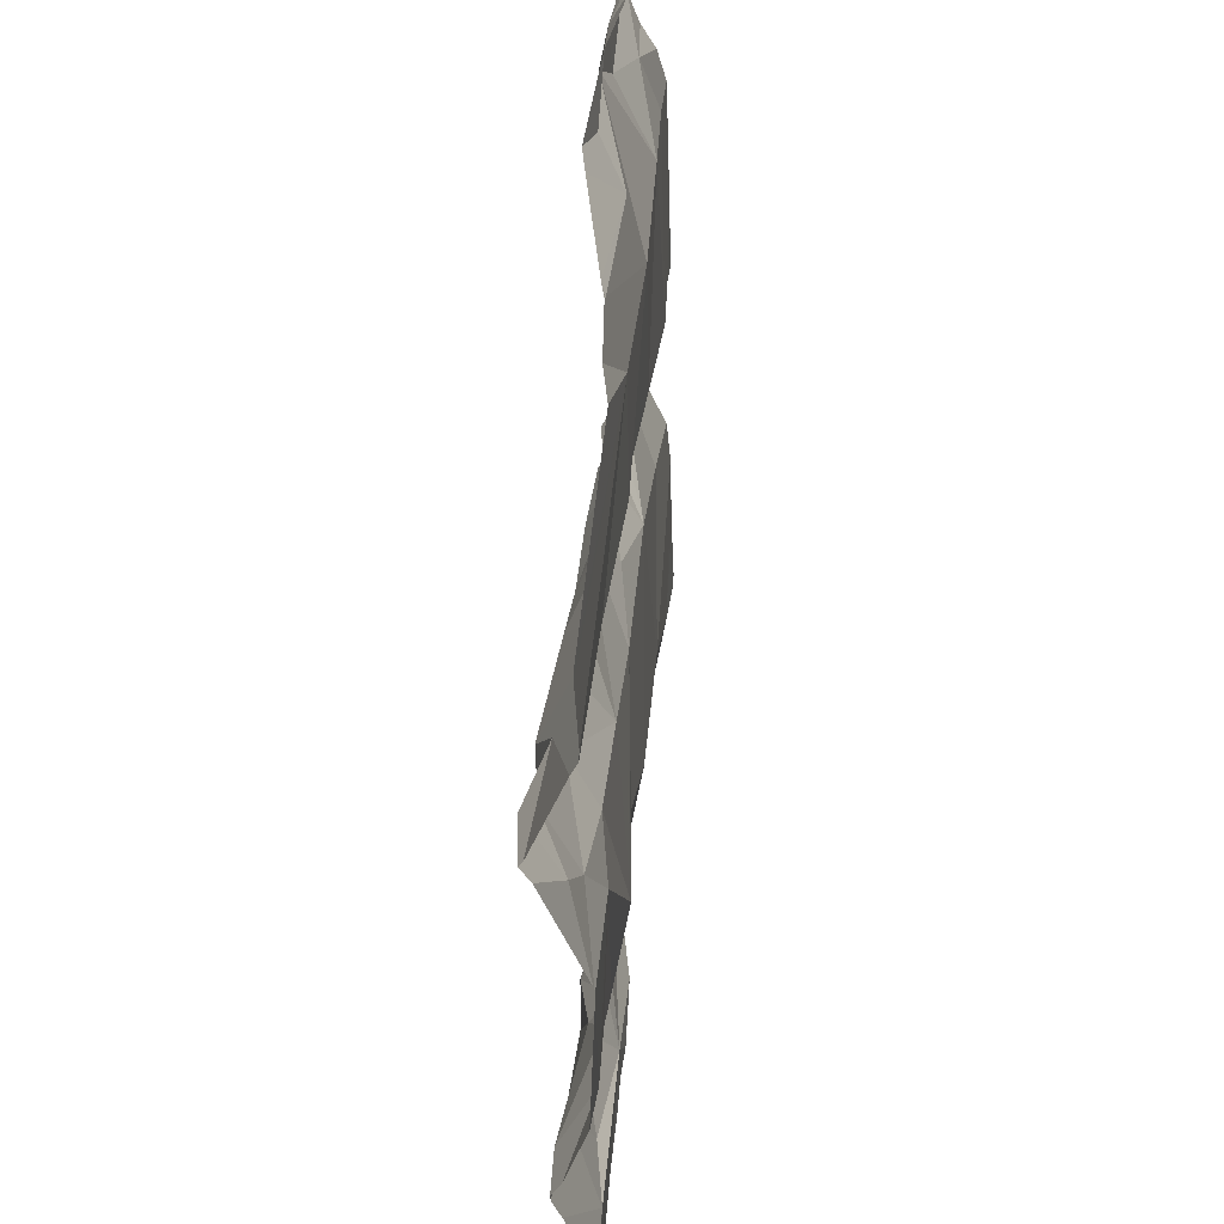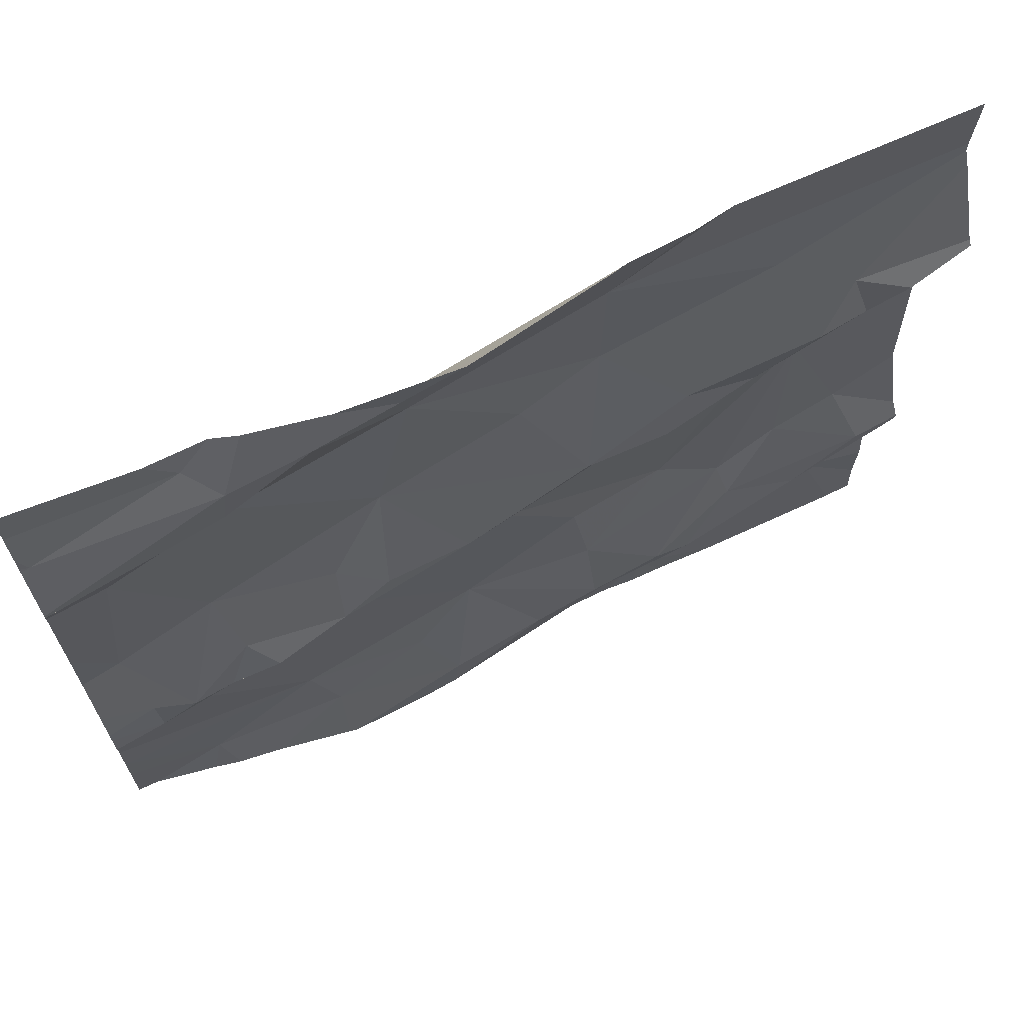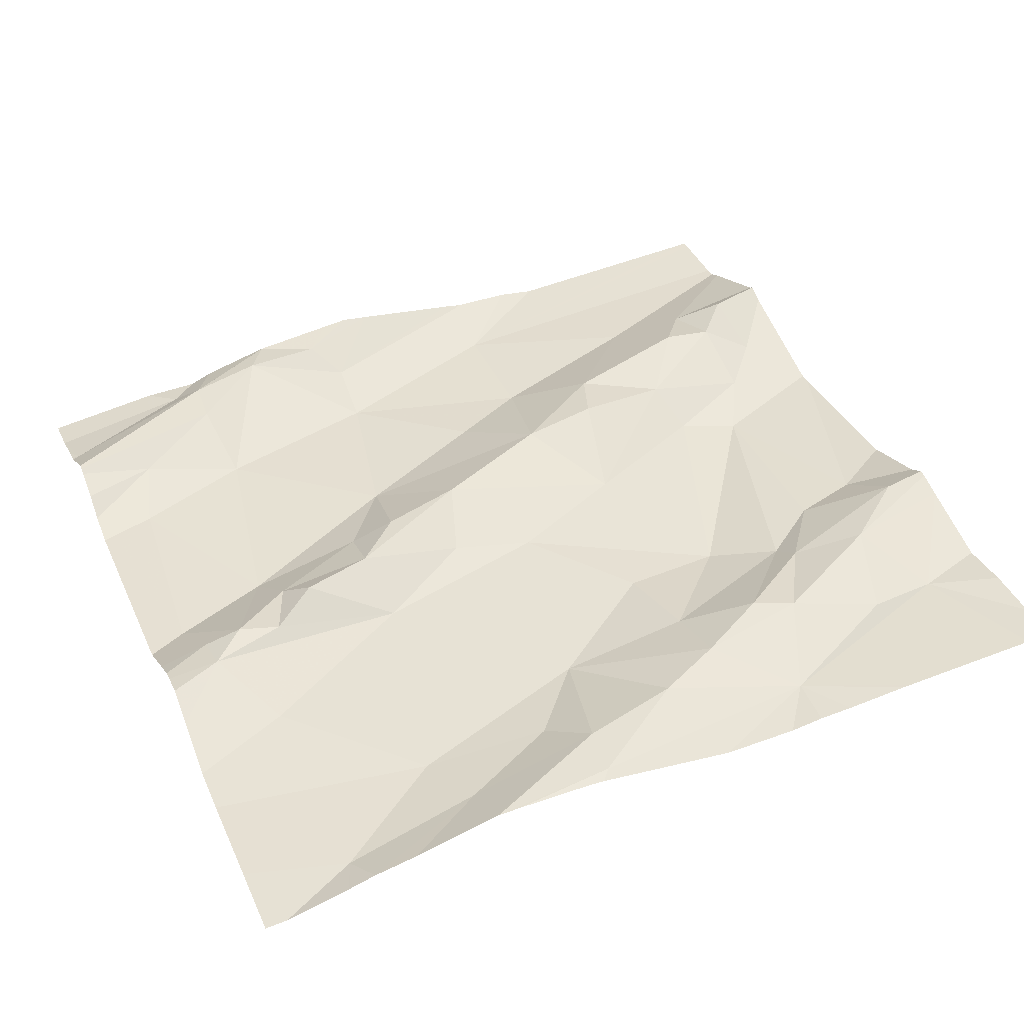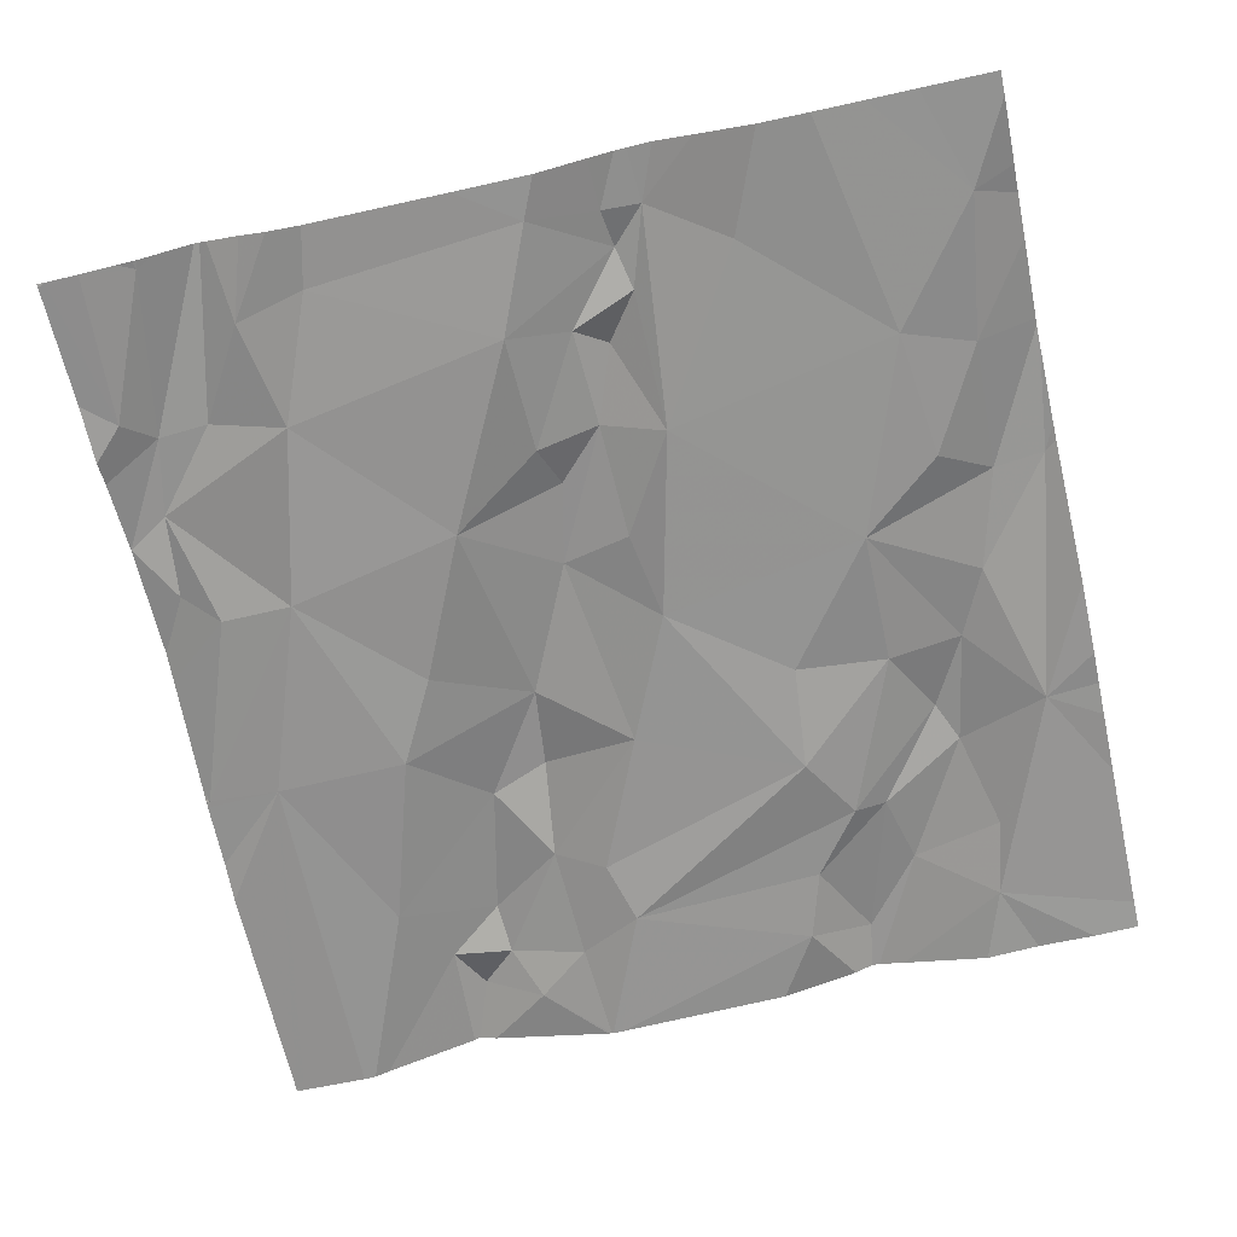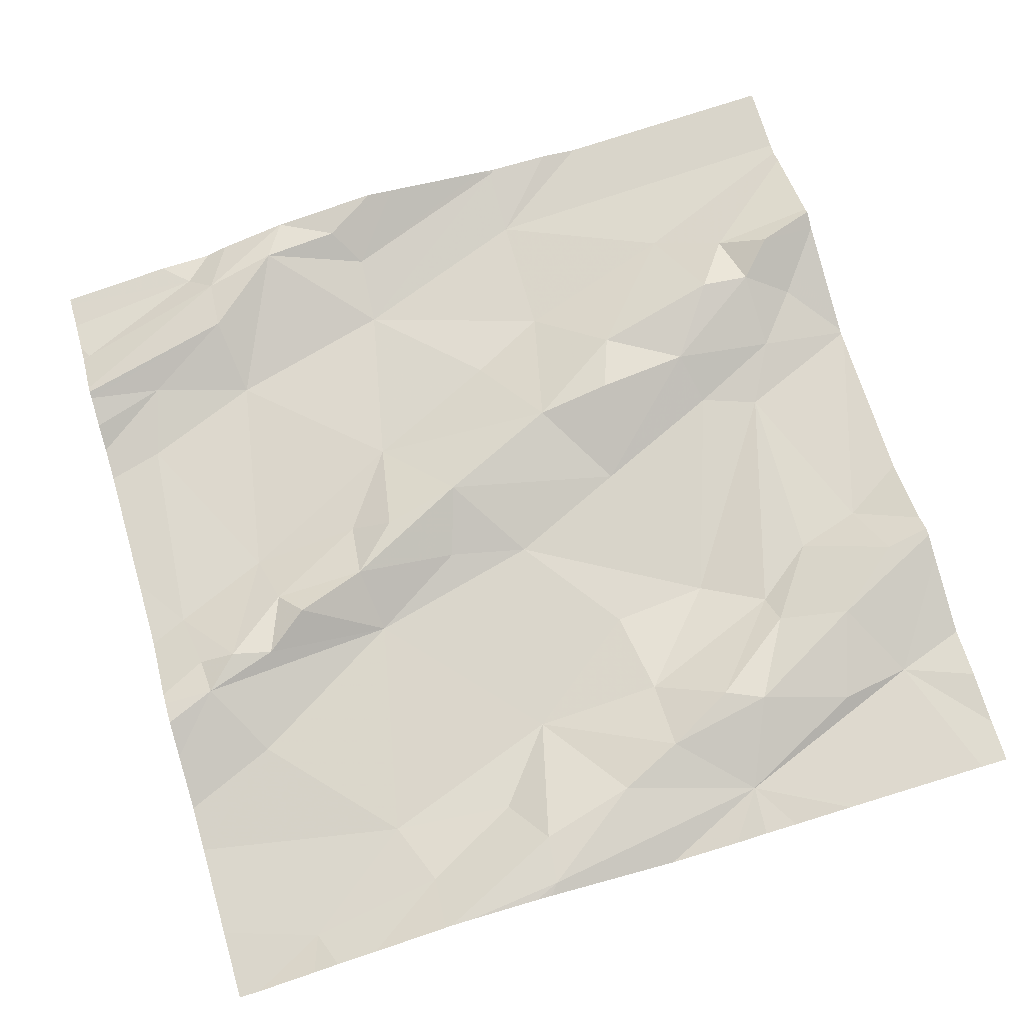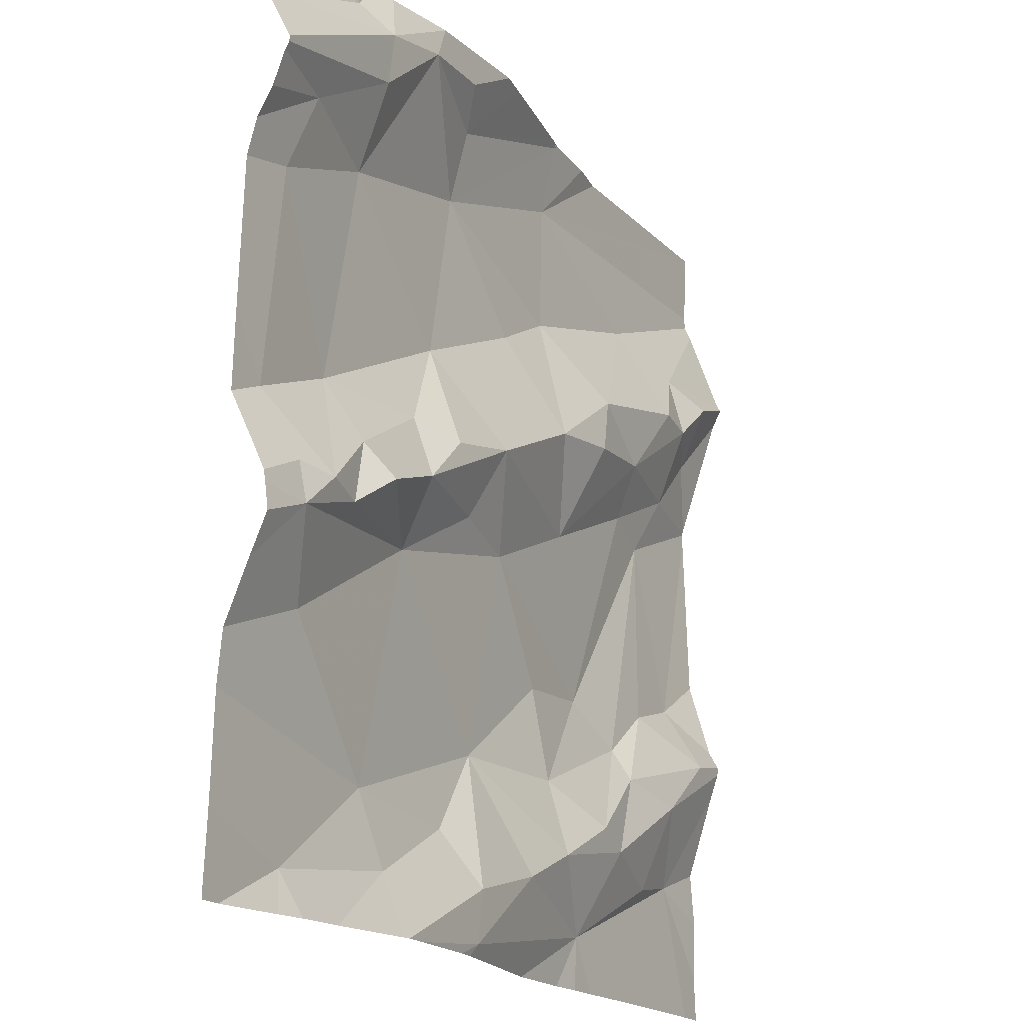
<metadata>
{"format":"obj","ext":"obj","renderer":"f3d","projection":"perspective","resolution":1024,"background":"white","views":[{"elev":48.5,"azim":89.7,"up":"+Y"},{"elev":68.9,"azim":-29.7,"up":"+Y"},{"elev":37.3,"azim":-22.6,"up":"+Z"},{"elev":-71.7,"azim":-77.4,"up":"+Z"},{"elev":69.0,"azim":-16.3,"up":"+Z"},{"elev":-18.4,"azim":-65.8,"up":"+Y"}]}
</metadata>
<code>
v -39.25 275.6 503.7
v -38.45 275.2 503.7
v -39.3 274.7 503.6
v -39.11 275.6 503.7
v -39.14 275.1 503.7
v -39.24 275.1 503.7
v -39.13 275.2 503.7
v -39.22 275.1 503.7
v -38.45 275.4 503.7
v -38.45 275.6 503.7
v -39.25 275.2 503.6
v -39.06 275.3 503.6
v -38.45 274.9 503.7
v -39.22 275.6 503.7
v -39.4 275.5 503.6
v -38.45 275 503.7
v -38.45 275.2 503.7
v -39.22 275.5 503.7
v -39.11 275.6 503.7
v -39.28 275.6 503.6
v -39.04 274.8 503.7
v -39.01 274.7 503.7
v -39.15 274.7 503.6
v -39.19 275.6 503.7
v -39.21 275.4 503.6
v -39.23 275.5 503.7
v -39.14 275.6 503.7
v -39.03 275.5 503.7
v -39.02 275.6 503.7
v -39.01 274.7 503.7
v -39.27 275 503.7
v -39.31 275 503.7
v -39.05 275.6 503.7
v -38.99 275.6 503.7
v -39.35 275.1 503.7
v -38.45 275.5 503.7
v -39.11 275.6 503.7
v -38.45 275.4 503.7
v -39.35 275 503.7
v -39.3 274.9 503.6
v -39.17 274.8 503.6
v -38.97 274.9 503.6
v -39.12 275 503.6
v -39.02 275.1 503.7
v -39 275.2 503.7
v -39.08 275.2 503.7
v -38.45 275.2 503.7
v -38.45 275.2 503.7
v -38.45 274.7 503.7
v -39.32 275.4 503.7
v -39.36 275.1 503.6
v -38.93 275.1 503.7
v -39.34 275.4 503.6
v -39.02 275.5 503.7
v -38.91 275.3 503.7
v -38.9 274.8 503.7
v -38.75 274.7 503.7
v -38.96 275.6 503.7
v -38.82 275.6 503.7
v -38.86 275.2 503.7
v -38.8 275.1 503.7
v -38.75 275.3 503.7
v -38.77 275.2 503.7
v -38.67 275.3 503.7
v -38.61 275.3 503.7
v -38.56 275.3 503.7
v -38.51 275.3 503.7
v -39.14 274.7 503.7
v -38.55 275.3 503.7
v -38.83 275.6 503.7
v -38.65 275.2 503.7
v -38.73 275 503.7
v -38.66 274.9 503.7
v -38.75 274.8 503.7
v -38.83 274.9 503.7
v -38.83 274.8 503.7
v -38.82 275.6 503.7
v -39.24 274.7 503.6
v -38.53 274.8 503.7
v -39.29 274.7 503.6
v -38.51 274.9 503.7
v -38.52 275 503.7
v -39.31 274.7 503.6
v -38.66 274.9 503.7
v -38.6 275 503.7
v -39.12 274.7 503.7
v -38.52 275.4 503.8
v -38.84 275 503.7
v -38.82 275.5 503.7
v -38.64 274.7 503.7
v -38.59 275.2 503.7
v -39.02 274.7 503.7
v -38.57 275.4 503.7
v -38.61 274.8 503.7
v -38.71 274.8 503.7
v -38.65 275.4 503.7
v -38.49 274.7 503.7
v -38.58 274.9 503.7
v -38.83 275.4 503.7
v -39.04 274.7 503.7
v -39.15 274.7 503.7
v -39.11 275.6 503.7
v -38.84 275.6 503.7
v -39.41 275.5 503.6
v -39.41 275.5 503.6
v -39.41 275.1 503.6
v -39.41 275 503.7
v -39.41 274.7 503.6
v -39.41 275 503.7
v -39.41 275 503.6
v -39.41 275 503.7
v -39.41 274.8 503.6
v -39.41 274.8 503.6
v -39.41 274.9 503.6
v -39.41 275.4 503.7
v -39.41 275.4 503.6
v -39.41 275.4 503.7
v -39.41 275.4 503.7
v -39.41 275.5 503.7
v -39.41 275.6 503.6
v -39.41 275.6 503.6
v -39.41 275.3 503.6
v -39.41 275.2 503.6
v -39.41 275.1 503.6
v -39.41 275.5 503.6
v -39.41 275.5 503.6
v -38.45 275.5 503.7
v -38.45 275.5 503.7
v -38.45 275.4 503.7
v -38.82 275.6 503.7
v -38.45 274.8 503.7
v -38.45 274.8 503.7
v -38.45 274.9 503.7
v -38.45 275 503.7
v -38.45 274.9 503.7
v -38.75 274.7 503.7
v -38.79 274.7 503.7
v -38.72 274.7 503.7
v -38.87 274.7 503.7
v -39.38 274.7 503.6
v -39.41 274.7 503.6
v -38.65 274.7 503.7
v -38.45 274.7 503.7
v -38.46 275.6 503.7
v -38.71 275.6 503.7
v -38.82 275.6 503.7
v -38.75 275.6 503.7
v -39.4 275.6 503.6
v -39.41 275.6 503.6
v -38.45 275.6 503.7
f 145 89 144
f 6 5 7
f 8 5 6
f 11 7 12
f 132 79 49
f 18 19 4
f 22 21 23
f 22 23 101
f 12 25 11
f 18 26 27
f 27 19 18
f 28 25 12
f 144 10 150
f 14 18 24
f 32 31 6
f 19 33 29
f 27 26 25
f 18 1 15
f 130 77 59
f 59 77 89
f 131 79 132
f 39 35 107
f 140 3 108
f 113 40 114
f 23 3 80
f 41 42 43
f 21 42 41
f 112 41 113
f 11 32 6
f 23 41 3
f 5 44 45
f 41 23 21
f 30 22 68
f 5 43 44
f 39 31 32
f 43 8 31
f 35 39 32
f 6 31 8
f 46 7 5
f 45 46 5
f 70 77 146
f 51 35 32
f 129 93 9
f 40 39 110
f 11 6 7
f 43 40 41
f 43 52 44
f 117 26 118
f 139 57 92
f 33 19 27
f 26 50 25
f 28 27 25
f 18 15 104
f 120 1 20
f 12 46 45
f 12 7 46
f 50 53 25
f 51 53 122
f 11 53 51
f 53 11 25
f 118 18 119
f 128 96 127
f 28 54 27
f 54 33 27
f 106 51 124
f 127 93 129
f 15 1 121
f 43 31 39
f 39 40 43
f 43 5 8
f 42 52 43
f 53 50 116
f 11 51 32
f 28 12 55
f 138 57 136
f 57 56 30
f 34 33 58
f 60 45 61
f 63 62 60
f 65 64 66
f 67 69 47
f 72 71 61
f 74 73 75
f 76 75 42
f 54 77 103
f 137 57 139
f 16 81 13
f 73 84 85
f 87 67 38
f 84 73 74
f 63 61 64
f 52 72 61
f 57 30 92
f 73 72 75
f 52 88 72
f 72 88 75
f 42 75 88
f 45 52 61
f 76 56 57
f 10 89 36
f 75 76 74
f 72 73 91
f 91 71 72
f 91 82 17
f 47 91 2
f 73 85 91
f 64 65 62
f 65 66 93
f 87 93 66
f 71 64 61
f 57 94 95
f 56 76 42
f 96 65 93
f 96 93 127
f 93 87 9
f 81 85 84
f 82 85 81
f 95 94 98
f 65 96 62
f 69 66 64
f 67 66 69
f 79 94 57
f 58 54 103
f 30 56 22
f 22 56 42
f 98 84 95
f 96 99 62
f 55 60 99
f 98 94 79
f 99 60 62
f 64 71 69
f 74 95 84
f 84 98 81
f 103 77 70
f 136 57 137
f 13 98 135
f 98 79 133
f 97 79 90
f 42 21 22
f 54 28 77
f 45 60 12
f 45 44 52
f 52 42 88
f 99 89 28
f 55 99 28
f 61 63 60
f 102 19 37
f 33 54 58
f 87 66 67
f 57 95 76
f 62 63 64
f 59 89 147
f 95 74 76
f 91 85 82
f 71 91 69
f 28 89 77
f 96 89 99
f 90 57 142
f 36 96 128
f 55 12 60
f 37 19 29
f 2 91 17
f 140 108 141
f 29 33 34
f 104 15 105
f 17 82 134
f 92 30 100
f 105 15 125
f 36 89 96
f 106 35 51
f 107 35 106
f 78 23 80
f 108 3 112
f 89 10 144
f 109 39 111
f 110 39 109
f 111 39 107
f 9 87 38
f 38 67 48
f 112 3 41
f 113 41 40
f 80 3 83
f 13 81 98
f 114 40 110
f 24 18 4
f 115 50 117
f 116 50 115
f 100 30 86
f 117 50 26
f 16 82 81
f 4 19 102
f 118 26 18
f 119 18 104
f 86 30 68
f 79 57 90
f 121 1 120
f 122 53 116
f 123 51 122
f 49 79 97
f 124 51 123
f 68 22 101
f 48 67 47
f 125 15 126
f 126 15 121
f 47 69 91
f 101 23 78
f 133 79 131
f 20 1 14
f 14 1 18
f 134 82 16
f 83 3 140
f 135 98 133
f 142 57 138
f 143 49 97
f 146 77 130
f 147 89 145
f 148 120 20
f 149 120 148

</code>
